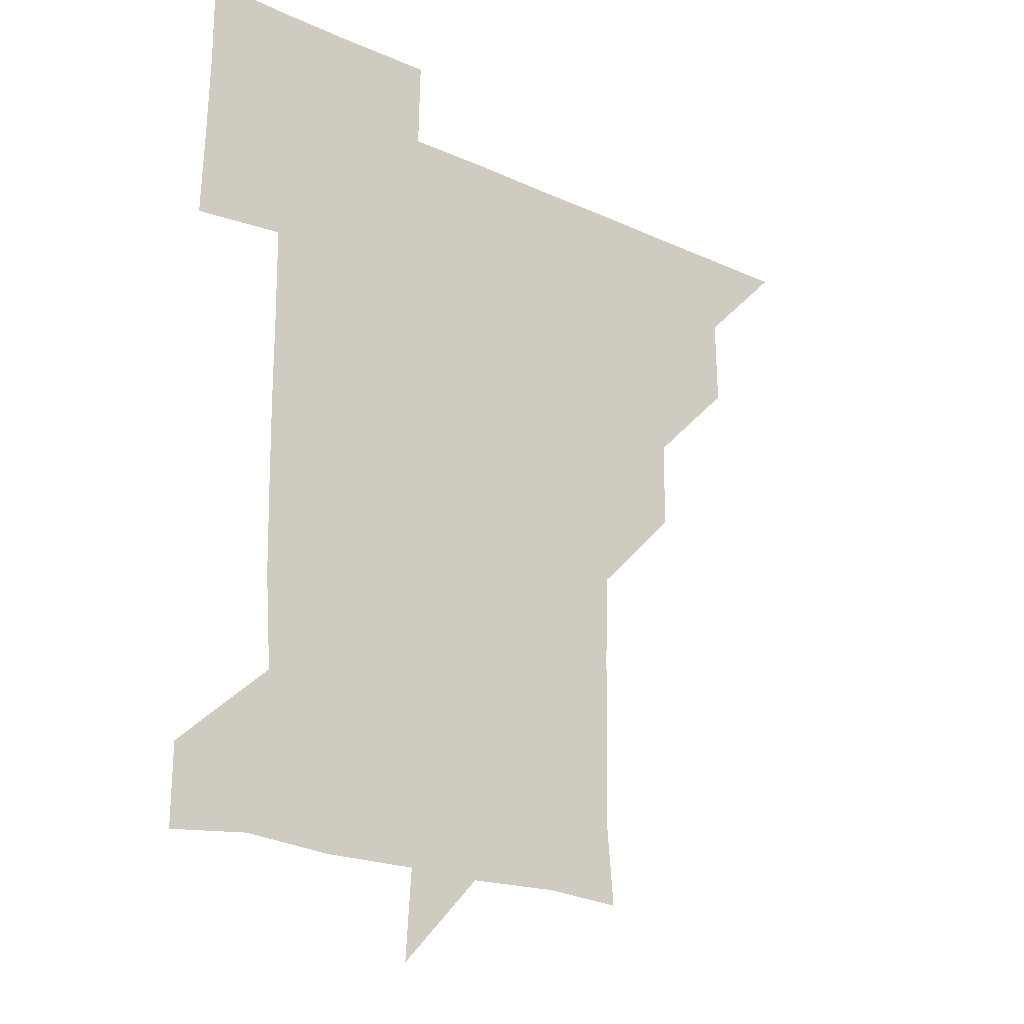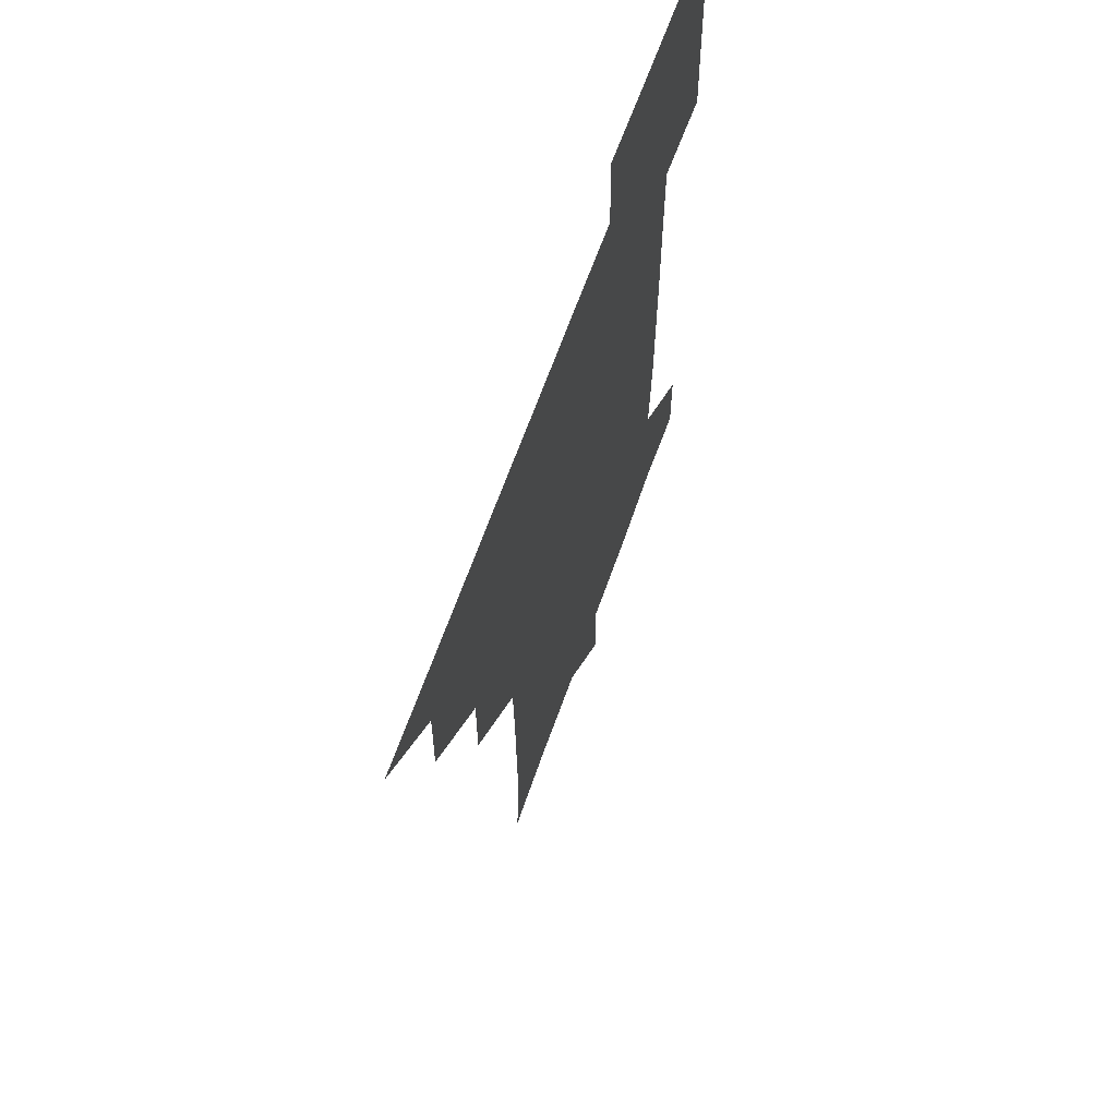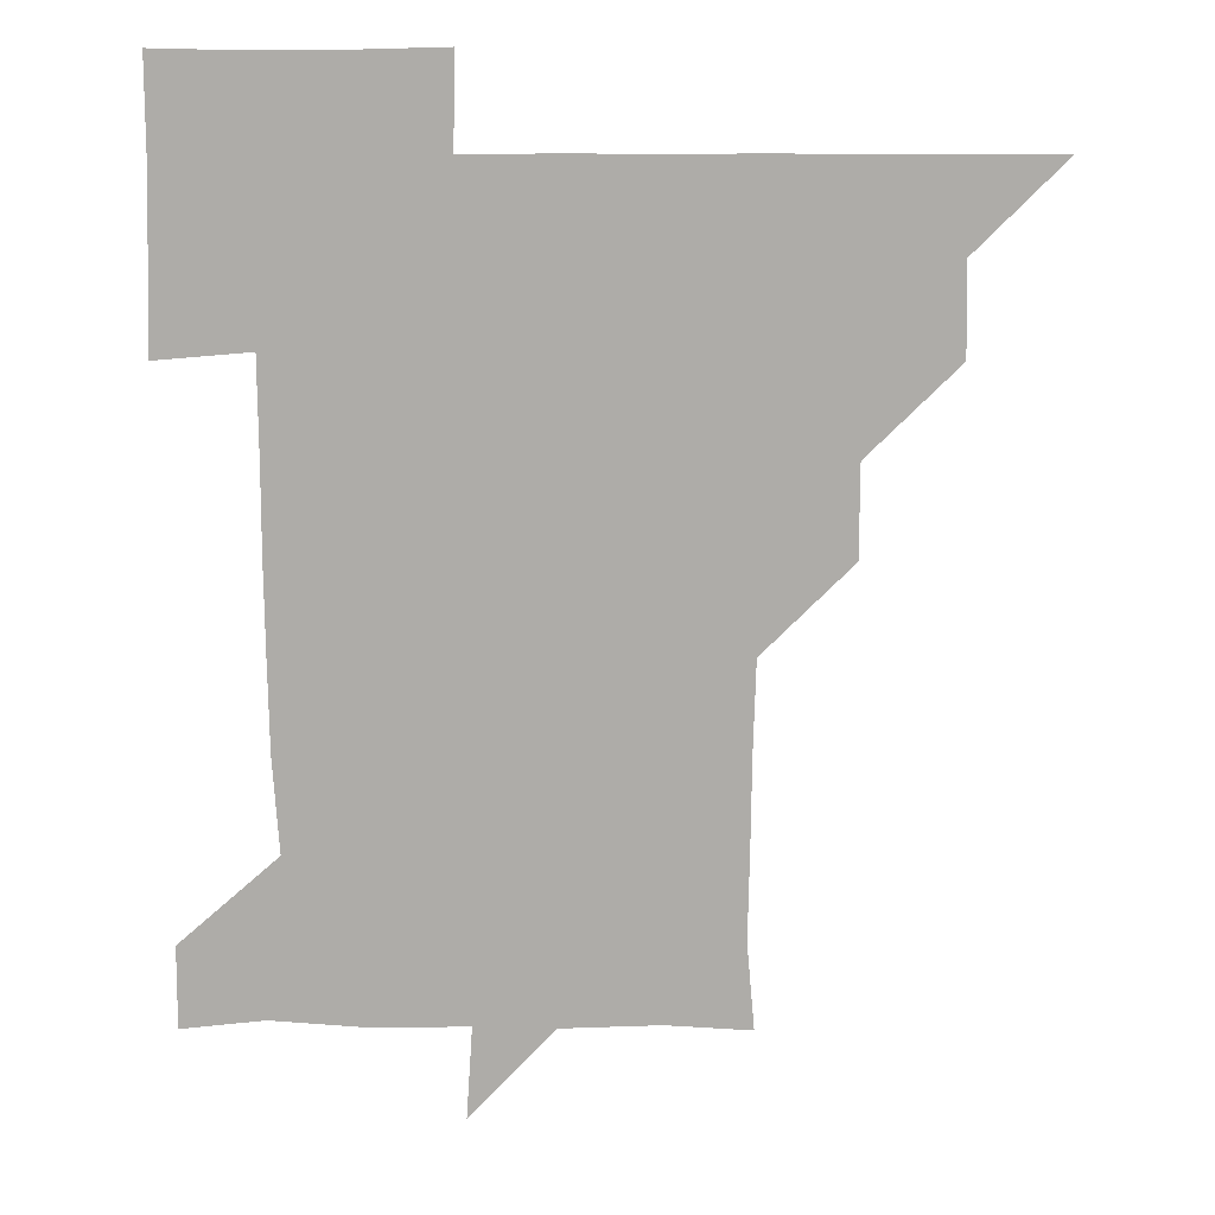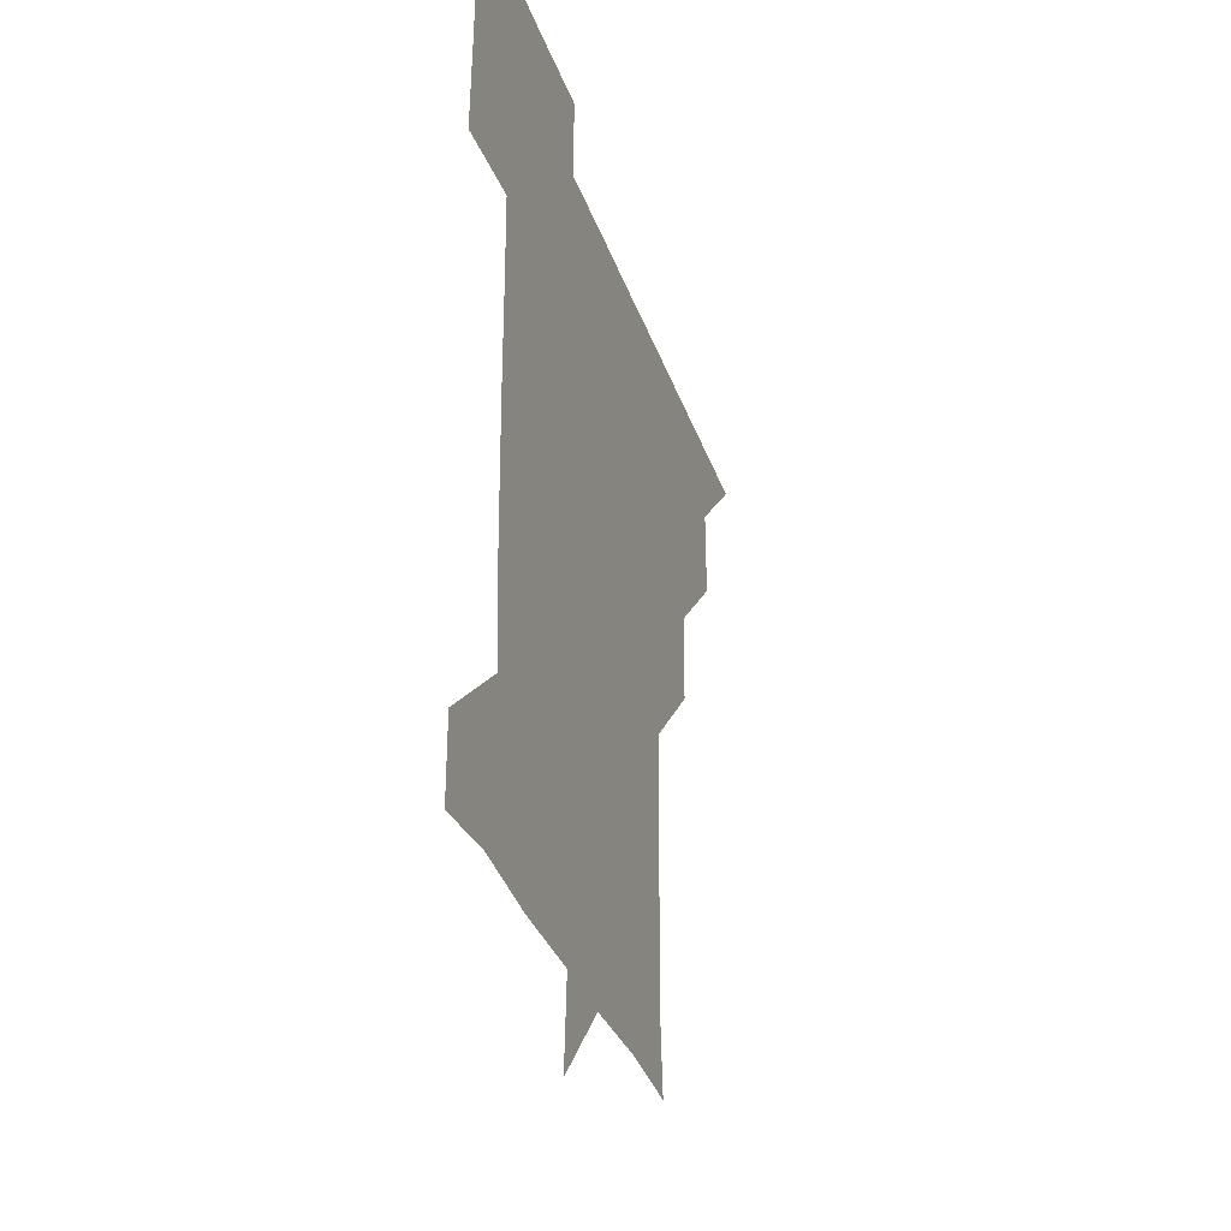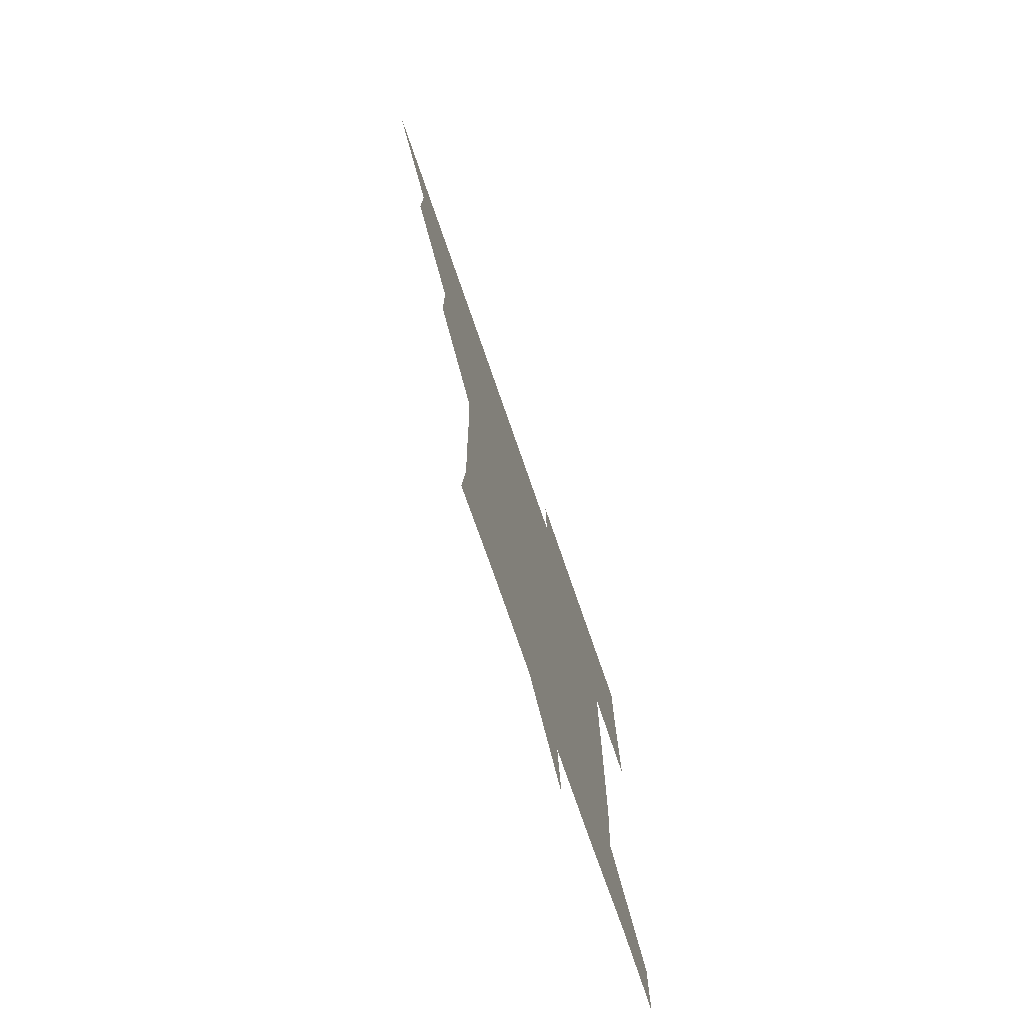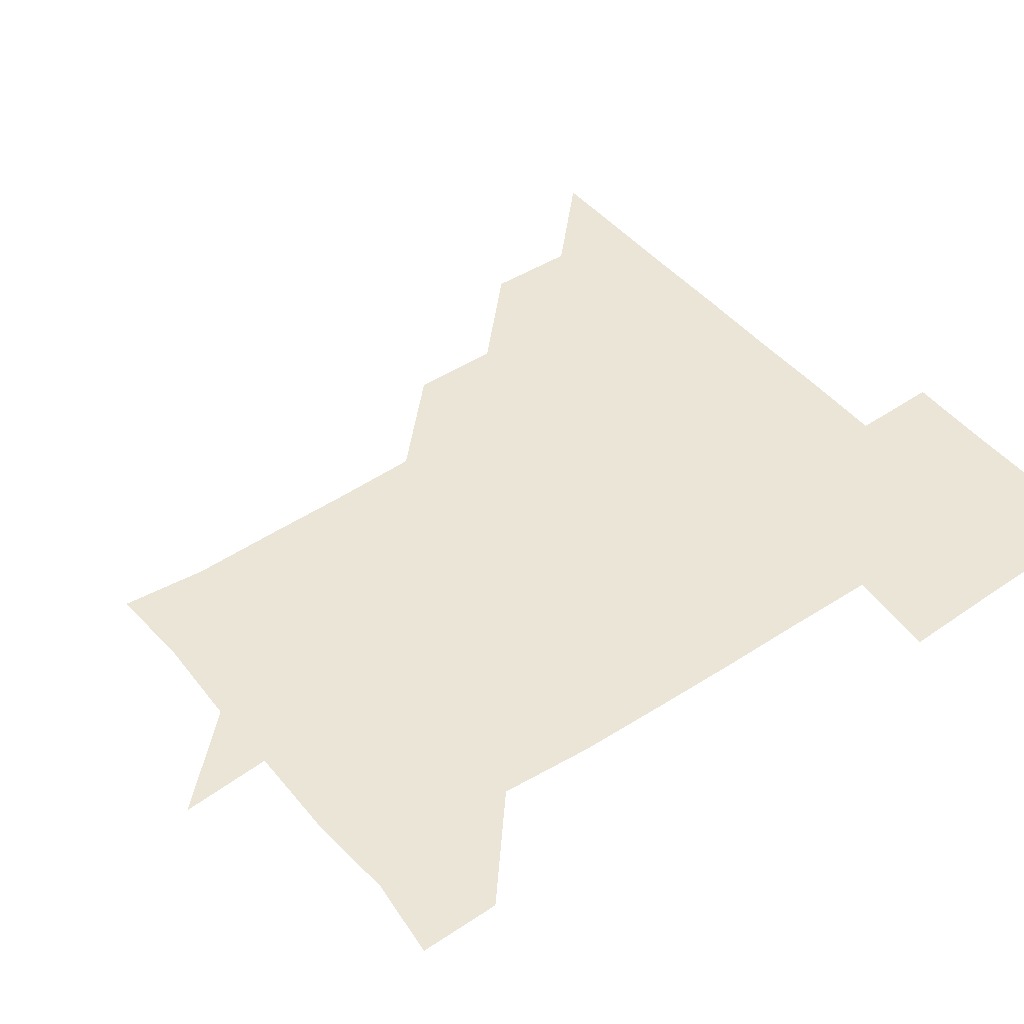
<metadata>
{"format":"obj","ext":"obj","renderer":"f3d","projection":"perspective","resolution":1024,"background":"white","views":[{"elev":-21.1,"azim":140.5,"up":"+Y"},{"elev":64.4,"azim":-70.7,"up":"+Y"},{"elev":13.1,"azim":-179.8,"up":"+Y"},{"elev":-32.6,"azim":107.2,"up":"+Y"},{"elev":-75.4,"azim":-70.9,"up":"+Y"},{"elev":45.7,"azim":52.9,"up":"+Z"}]}
</metadata>
<code>
v 451 451 0
v 480.8 390.4 0
v 481.3 420.9 0
v 481 451 0
v 511.3 329.9 0
v 511.3 360.6 0
v 511.3 391.3 0
v 511.3 421.1 0
v 511.1 450.9 0
v 540.8 179.9 0
v 543.4 209 0
v 542.8 239.6 0
v 542.4 269.9 0
v 541.5 300.1 0
v 541.4 331.6 0
v 541.3 361.4 0
v 541.2 391.2 0
v 541.1 421 0
v 540.9 451.1 0
v 569.2 181.6 0
v 571.5 211.9 0
v 571.3 242.1 0
v 571.8 271.7 0
v 571.2 301.5 0
v 571.2 331.5 0
v 571.1 361.2 0
v 571.2 391.3 0
v 571 421 0
v 571 450.9 0
v 602.6 180.4 0
v 601.5 211.7 0
v 601 240.7 0
v 600.9 272.1 0
v 601.1 301 0
v 601 331.6 0
v 601.1 361.2 0
v 601.1 391.3 0
v 601.2 420.9 0
v 600.8 451.1 0
v 631.1 149.9 0
v 629.1 181 0
v 630.8 212.1 0
v 631.2 242 0
v 630.6 272 0
v 630.8 302.3 0
v 630.8 331.5 0
v 631 361.9 0
v 631 391.2 0
v 631.1 421.1 0
v 631.4 450.8 0
v 630.8 481.5 0
v 662.4 180.7 0
v 660.3 212.4 0
v 660.1 241.9 0
v 660.7 271.7 0
v 660.7 301.4 0
v 660.8 331.2 0
v 660.6 361.6 0
v 660.8 391.7 0
v 660.9 421.2 0
v 661 451 0
v 660.9 480.7 0
v 693.2 183 0
v 689.9 212.9 0
v 687.5 237 0
v 689.6 269.4 0
v 690.1 299.9 0
v 690.5 329.9 0
v 690.4 360.3 0
v 690.7 393.1 0
v 689.7 421.5 0
v 690.1 450.6 0
v 691.3 480.5 0
v 721.1 180.1 0
v 720.9 207.7 0
v 722.4 390.4 0
v 721.5 419.6 0
v 720.7 450.3 0
v 720.7 481.1 0
f 3 4 1
f 6 7 2
f 2 7 3
f 7 8 3
f 3 8 4
f 8 9 4
f 14 15 5
f 5 15 6
f 15 16 6
f 6 16 7
f 16 17 7
f 7 17 8
f 17 18 8
f 8 18 9
f 18 19 9
f 10 20 11
f 20 21 11
f 11 21 12
f 21 22 12
f 12 22 13
f 22 23 13
f 13 23 14
f 23 24 14
f 14 24 15
f 24 25 15
f 15 25 16
f 25 26 16
f 16 26 17
f 26 27 17
f 17 27 18
f 27 28 18
f 18 28 19
f 28 29 19
f 20 30 21
f 30 31 21
f 21 31 22
f 31 32 22
f 22 32 23
f 32 33 23
f 23 33 24
f 33 34 24
f 24 34 25
f 34 35 25
f 25 35 26
f 35 36 26
f 26 36 27
f 36 37 27
f 27 37 28
f 37 38 28
f 28 38 29
f 38 39 29
f 40 41 30
f 30 41 31
f 41 42 31
f 31 42 32
f 42 43 32
f 32 43 33
f 43 44 33
f 33 44 34
f 44 45 34
f 34 45 35
f 45 46 35
f 35 46 36
f 46 47 36
f 36 47 37
f 47 48 37
f 37 48 38
f 48 49 38
f 38 49 39
f 49 50 39
f 41 52 42
f 52 53 42
f 42 53 43
f 53 54 43
f 43 54 44
f 54 55 44
f 44 55 45
f 55 56 45
f 45 56 46
f 56 57 46
f 46 57 47
f 57 58 47
f 47 58 48
f 58 59 48
f 48 59 49
f 59 60 49
f 49 60 50
f 60 61 50
f 50 61 51
f 61 62 51
f 52 63 53
f 63 64 53
f 53 64 54
f 64 65 54
f 54 65 55
f 65 66 55
f 55 66 56
f 66 67 56
f 56 67 57
f 67 68 57
f 57 68 58
f 68 69 58
f 58 69 59
f 69 70 59
f 59 70 60
f 70 71 60
f 60 71 61
f 71 72 61
f 61 72 62
f 72 73 62
f 63 74 64
f 74 75 64
f 64 75 65
f 70 76 71
f 76 77 71
f 71 77 72
f 77 78 72
f 72 78 73
f 78 79 73

</code>
